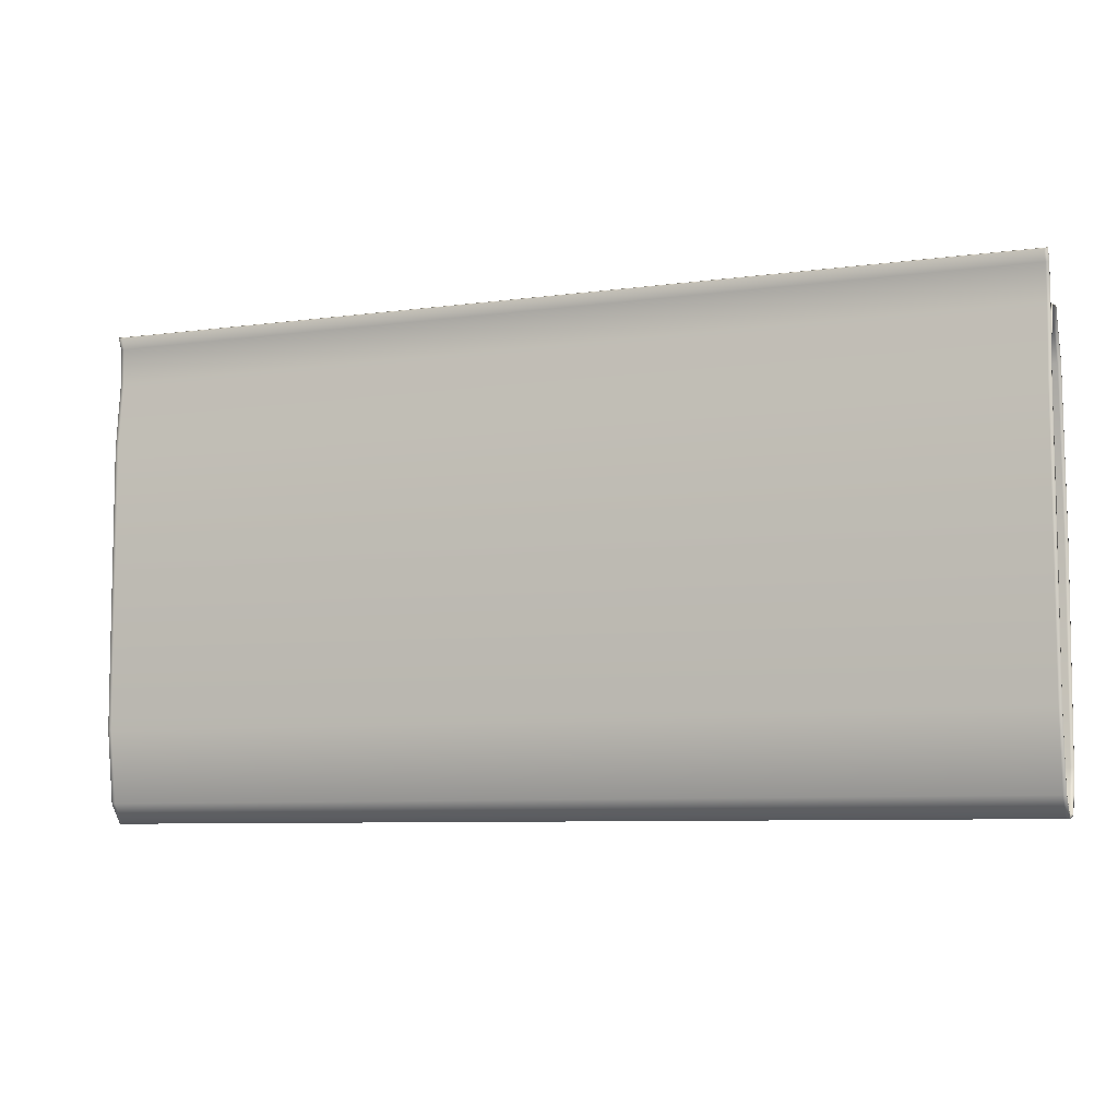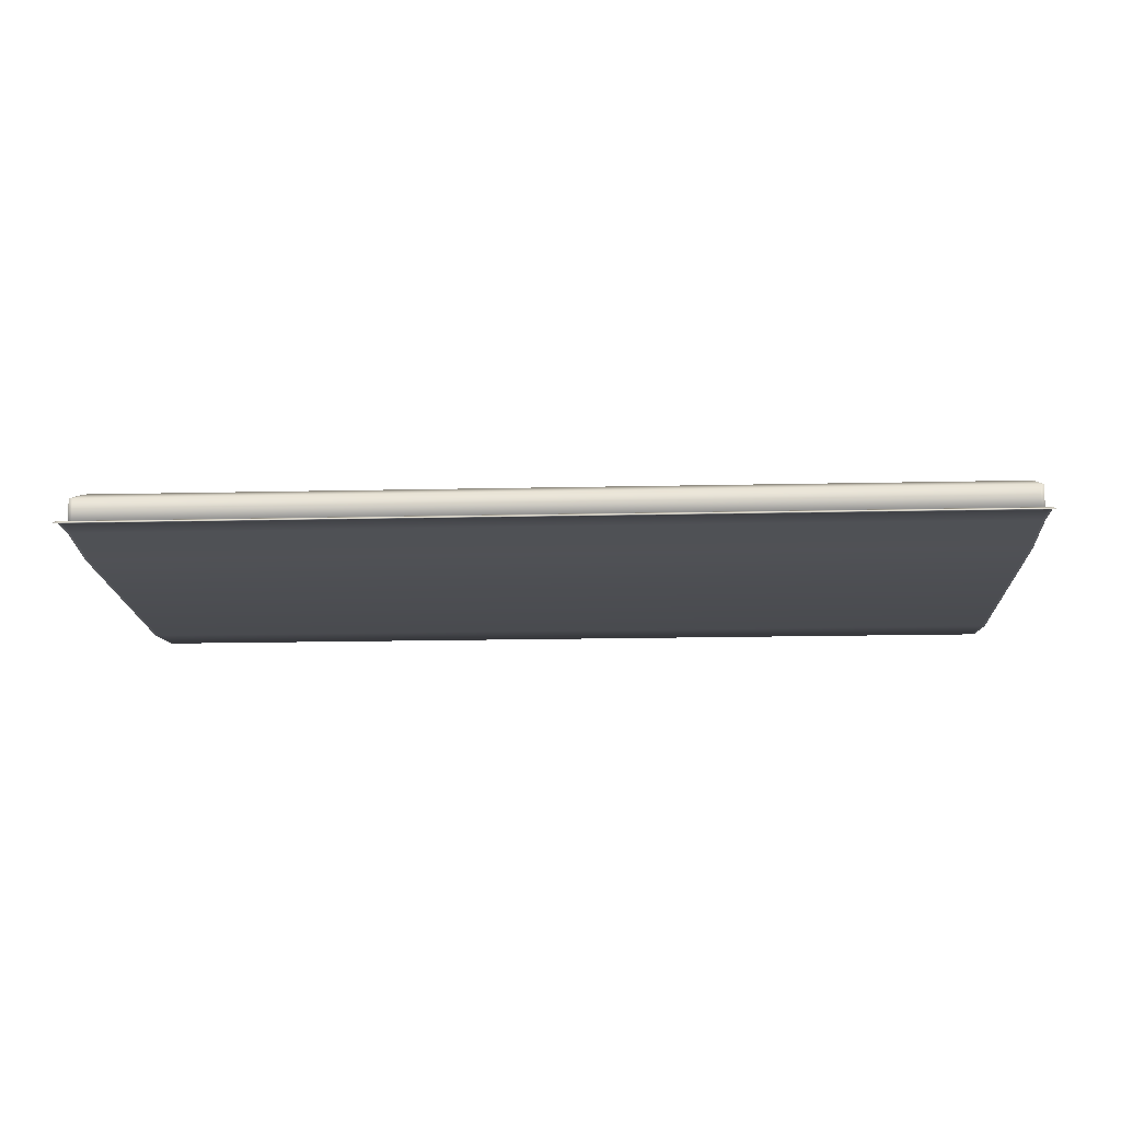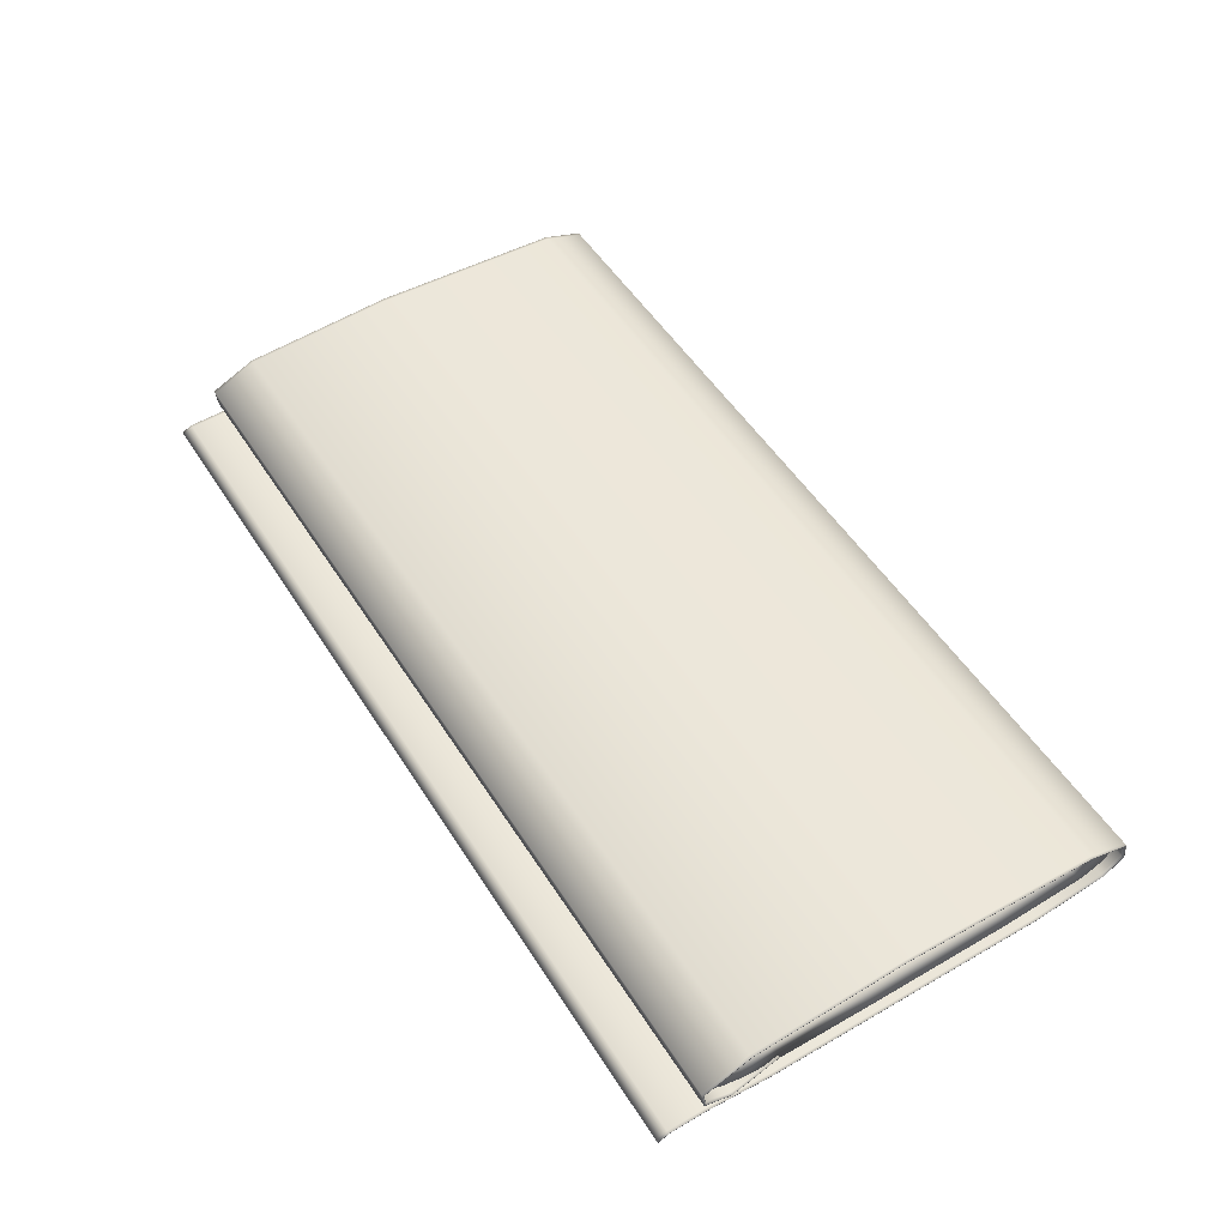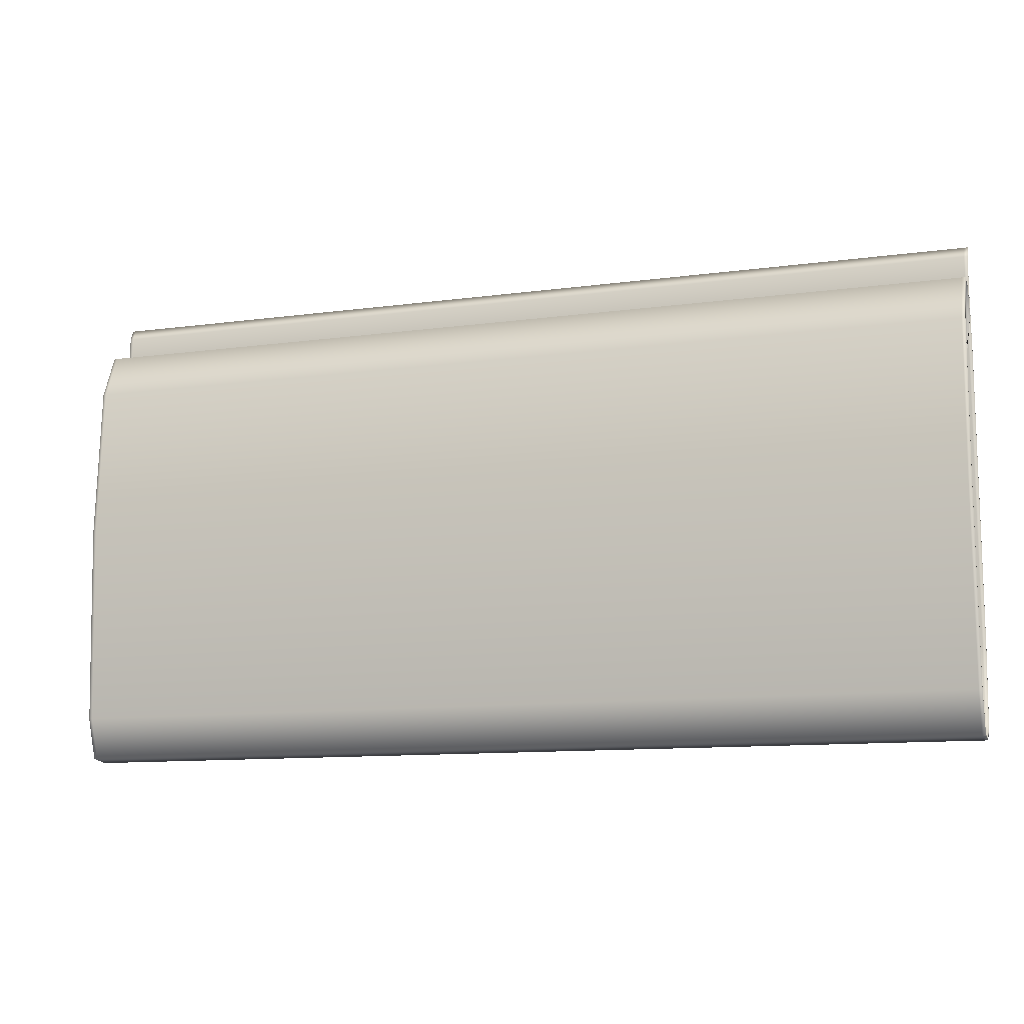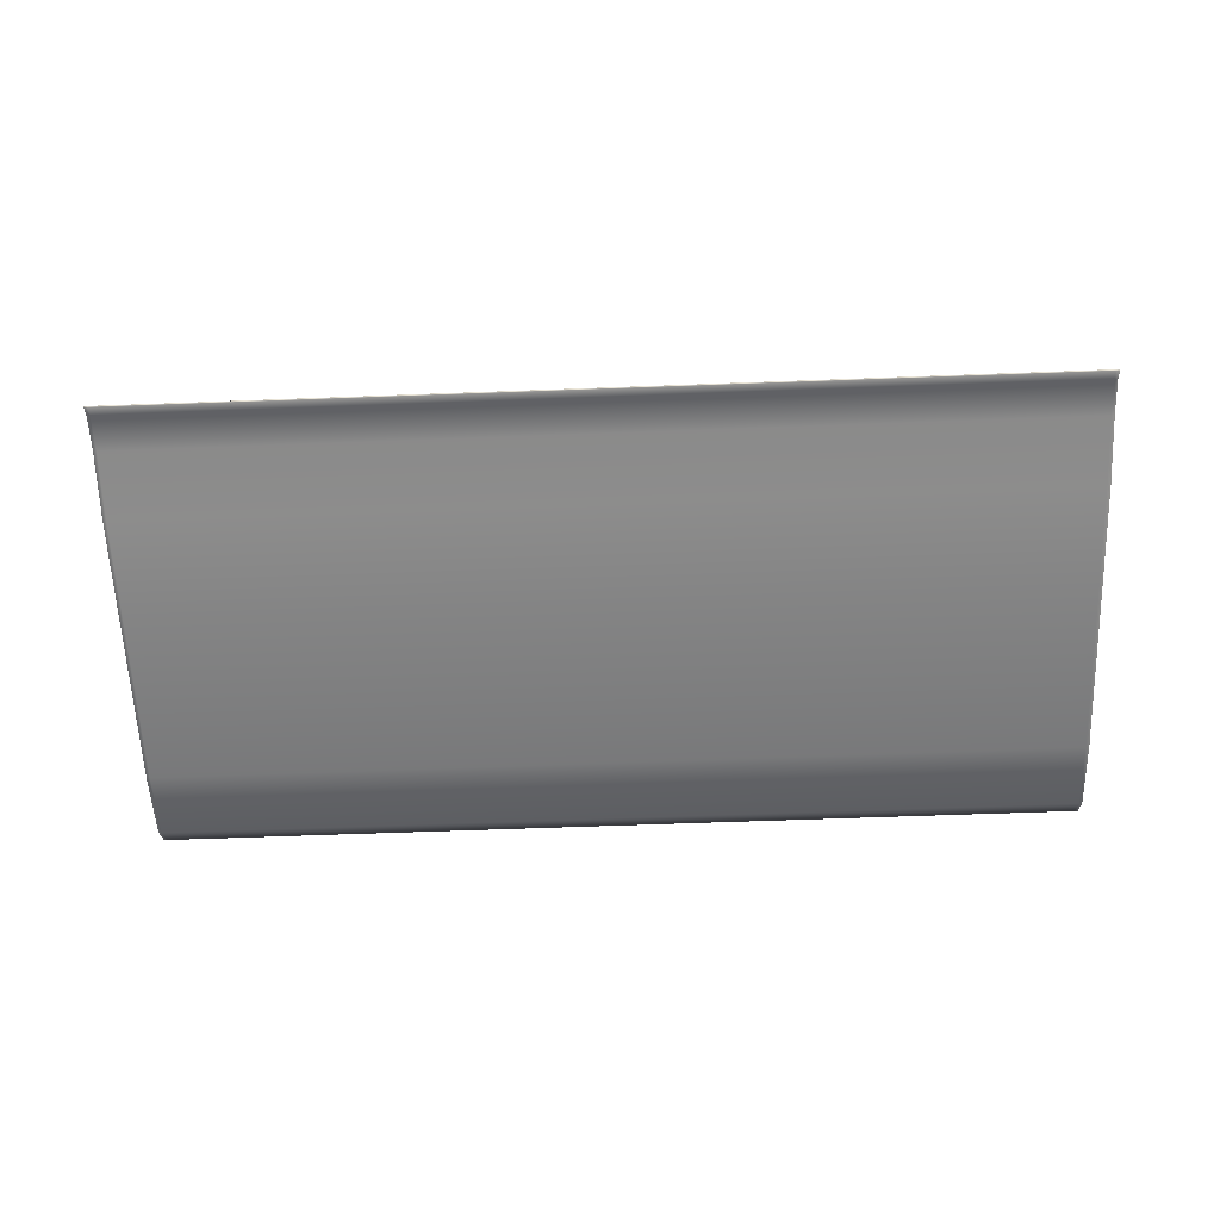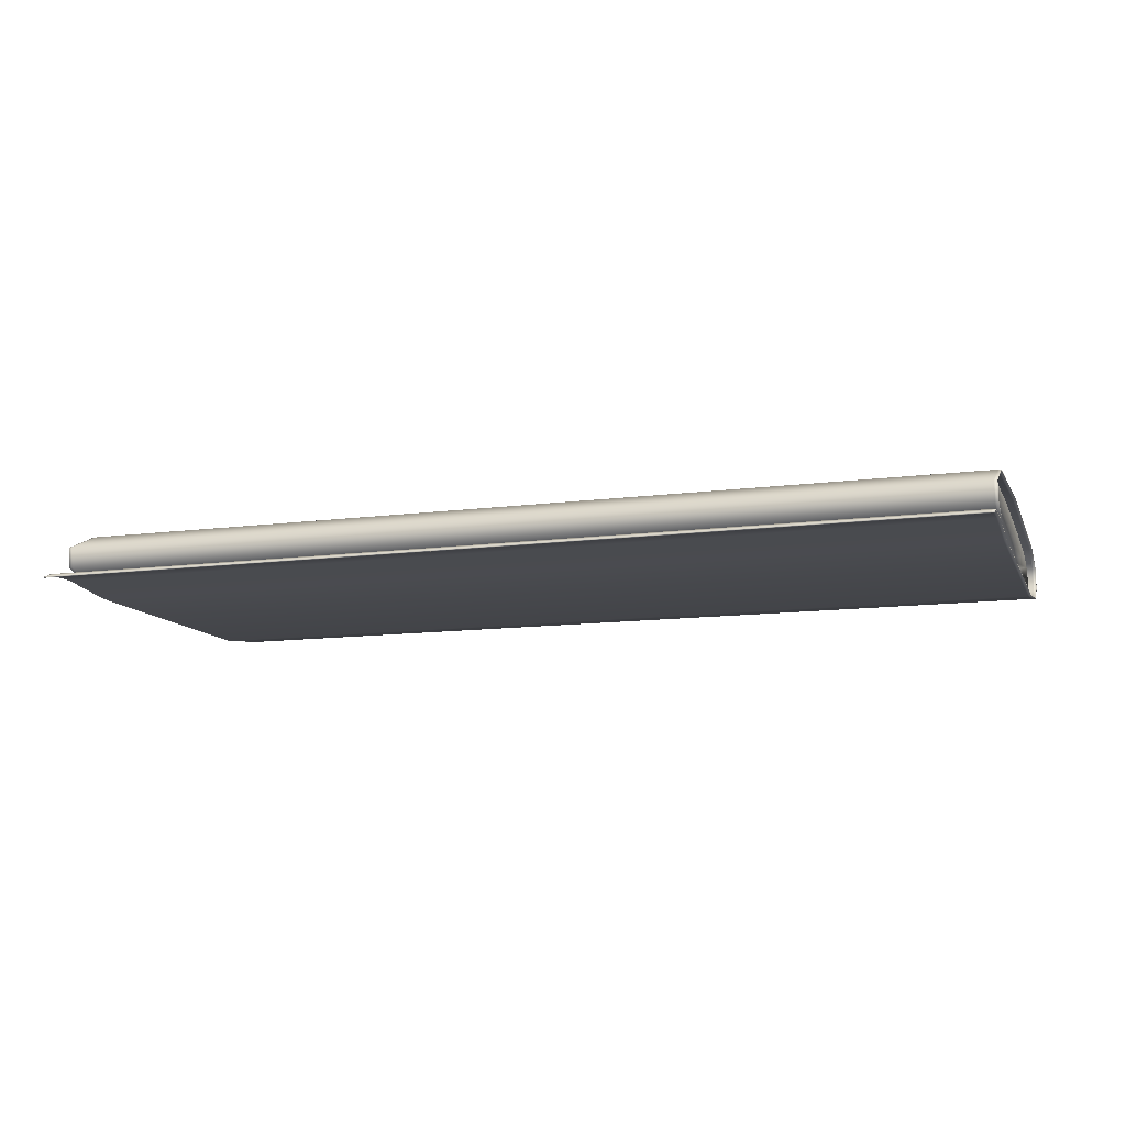
<metadata>
{"format":"obj","ext":"obj","renderer":"f3d","projection":"perspective","resolution":1024,"background":"white","views":[{"elev":-7.7,"azim":-159.0,"up":"+Y"},{"elev":-17.6,"azim":-177.5,"up":"+Z"},{"elev":52.1,"azim":-121.7,"up":"+Z"},{"elev":-11.3,"azim":18.4,"up":"+Y"},{"elev":-61.7,"azim":-177.8,"up":"+Z"},{"elev":-11.9,"azim":-162.4,"up":"+Z"}]}
</metadata>
<code>
o Cylinder_039
v 0.1744 0.07181 0.02098
v -0.1744 0.07181 0.02098
v 0.1744 0.07031 0.02411
v -0.1744 0.07031 0.02411
v 0.1744 0.06329 0.02789
v -0.1744 0.06329 0.02789
v 0.1744 0.05112 0.03116
v -0.1744 0.05112 0.03117
v 0.1744 0.01404 0.03247
v -0.1744 0.01404 0.03247
v 0.1744 -0.043 0.03141
v -0.1744 -0.043 0.03141
v 0.1744 -0.07591 0.02912
v -0.1744 -0.07591 0.02912
v 0.1744 -0.08501 0.02626
v -0.1744 -0.08501 0.02626
v 0.1744 -0.08753 0.02337
v -0.1744 -0.08753 0.02337
v 0.1744 -0.08578 0.02028
v -0.1744 -0.08578 0.02028
v 0.1744 -0.07687 0.01669
v -0.1744 -0.07687 0.01669
v 0.1744 -0.0429 0.01425
v -0.1744 -0.0429 0.01425
v 0.1744 0.01096 0.01364
v -0.1744 0.01096 0.01365
v 0.1744 0.04753 0.01408
v -0.1744 0.04753 0.01409
v 0.1744 0.06068 0.01552
v -0.1744 0.06068 0.01552
v 0.1744 0.06905 0.01816
v -0.1744 0.06905 0.01816
v 0.184 0.06894 0.01288
v -0.184 0.06894 0.01288
v 0.184 0.08004 0.01727
v -0.184 0.08004 0.01727
v 0.184 0.08099 0.02539
v -0.184 0.08099 0.02539
v 0.184 0.06262 0.0336
v -0.184 0.06262 0.03361
v 0.184 0.000943 0.03735
v -0.184 0.000944 0.03735
v 0.184 -0.07823 0.03424
v -0.184 -0.07823 0.03424
v 0.184 -0.09463 0.02877
v -0.184 -0.09463 0.02877
v 0.184 -0.09576 0.02007
v -0.184 -0.09576 0.02007
v 0.184 -0.08795 0.01393
v -0.184 -0.08795 0.01393
v 0.184 -0.05938 0.009865
v -0.184 -0.05947 0.009866
v 0.184 0.01172 0.009606
v -0.184 0.01148 0.009607
v 0.184 0.0527 0.009464
v -0.184 0.0527 0.009465
v 0.184 0.0792 0.01212
v -0.184 0.0792 0.01212
v 0.184 0.09335 0.01166
v -0.184 0.09335 0.01167
v 0.184 0.09752 0.009716
v -0.184 0.09752 0.009717
v 0.1807 0.0761 0.02066
v 0.1807 0.07384 0.02538
v -0.1807 0.07384 0.02538
v -0.1807 0.0761 0.02066
v 0.1807 0.06552 0.02985
v -0.1807 0.06552 0.02986
v 0.1807 0.05241 0.0334
v -0.1807 0.05241 0.03341
v 0.1807 0.01253 0.03491
v -0.1807 0.01253 0.03491
v 0.1807 -0.04612 0.03379
v -0.1807 -0.04612 0.03379
v 0.1807 -0.07837 0.03132
v -0.1807 -0.07837 0.03132
v 0.1807 -0.08804 0.02792
v -0.1807 -0.08804 0.02792
v 0.1807 -0.09185 0.02357
v -0.1807 -0.09185 0.02357
v 0.1807 -0.08921 0.01891
v -0.1807 -0.08921 0.01892
v 0.1807 -0.08028 0.01467
v -0.1807 -0.08028 0.01467
v 0.1807 -0.04738 0.01208
v -0.1807 -0.04738 0.01208
v 0.1807 0.008832 0.01144
v -0.1807 0.008832 0.01144
v 0.1807 0.04785 0.01176
v -0.1807 0.04785 0.01176
v 0.1807 0.06203 0.01329
v -0.1807 0.06203 0.01329
v 0.1807 0.07195 0.01641
v -0.1807 0.07195 0.01641
v 0 0.07181 0.02098
v 0 0.07031 0.02411
v 0 0.06329 0.02789
v 0 0.05112 0.03117
v 0 0.01404 0.03247
v 0 -0.043 0.03141
v 0 -0.07591 0.02912
v 0 -0.08501 0.02626
v 0 -0.08753 0.02337
v 0 -0.08578 0.02028
v 0 -0.07687 0.01669
v 0 -0.0429 0.01425
v 0 0.01096 0.01364
v 0 0.04753 0.01408
v 0 0.06068 0.01552
v 0 0.06905 0.01816
v -0.1807 0.04779 0.01213
v 0.1807 0.04779 0.01213
v 0.184 0.06871 0.01324
v -0.184 0.06871 0.01324
v 0.184 0.07942 0.01748
v -0.184 0.07942 0.01748
v 0.184 0.08033 0.02522
v -0.184 0.08033 0.02522
v 0.184 0.06234 0.03326
v -0.184 0.06234 0.03326
v 0.184 0.000918 0.03696
v -0.184 0.000918 0.03696
v 0.184 -0.07803 0.03387
v -0.184 -0.07803 0.03387
v 0.184 -0.09402 0.02854
v -0.184 -0.09402 0.02854
v 0.184 -0.09511 0.02018
v -0.184 -0.09511 0.02018
v 0.184 -0.08754 0.01423
v -0.184 -0.08754 0.01423
v 0.184 -0.0588 0.01021
v -0.184 -0.05889 0.01021
v 0.184 0.01205 0.009965
v -0.184 0.0118 0.009967
v 0.184 0.05266 0.009838
v -0.184 0.05266 0.009839
v 0.184 0.07917 0.01249
v -0.184 0.07917 0.01249
v 0.184 0.09359 0.01203
v -0.184 0.09359 0.01203
v 0.184 0.09792 0.01001
v -0.184 0.09792 0.01001
v 0.1826 0.06894 0.01288
v 0.1826 0.08004 0.01727
v 0.1826 0.08099 0.02539
v 0.1826 0.06262 0.0336
v 0.1826 0.001419 0.03735
v 0.1826 -0.07823 0.03424
v 0.1826 -0.09463 0.02877
v 0.1826 -0.09576 0.02007
v 0.1826 -0.08795 0.01393
v 0.1826 -0.05921 0.009844
v 0.1826 0.01217 0.009597
v 0.1826 0.0527 0.009464
v 0.1826 0.0792 0.01212
v 0.1826 0.09335 0.01166
v 0.1826 0.09752 0.009716
v 0.1812 0.04779 0.01213
v 0.1826 0.06871 0.01324
v 0.1826 0.07942 0.01748
v 0.1826 0.08033 0.02522
v 0.1826 0.06234 0.03326
v 0.1826 0.001393 0.03696
v 0.1826 -0.07803 0.03387
v 0.1826 -0.09402 0.02854
v 0.1826 -0.09511 0.02018
v 0.1826 -0.08754 0.01423
v 0.1826 -0.05863 0.01018
v 0.1826 0.0125 0.009957
v 0.1826 0.05266 0.009838
v 0.1826 0.07917 0.01249
v 0.1826 0.09359 0.01203
v 0.1826 0.09792 0.01001
v -0.1827 0.06894 0.01288
v -0.1827 0.08004 0.01727
v -0.1827 0.08099 0.02539
v -0.1827 0.06262 0.03361
v -0.1827 0.001398 0.03735
v -0.1827 -0.07823 0.03424
v -0.1827 -0.09463 0.02877
v -0.1827 -0.09576 0.02007
v -0.1827 -0.08795 0.01393
v -0.1827 -0.05927 0.009846
v -0.1827 0.01201 0.009599
v -0.1827 0.0527 0.009465
v -0.1827 0.0792 0.01212
v -0.1827 0.09335 0.01167
v -0.1827 0.09752 0.009717
v -0.1794 0.04779 0.01213
v -0.1827 0.06871 0.01324
v -0.1827 0.07942 0.01748
v -0.1827 0.08033 0.02522
v -0.1827 0.06234 0.03326
v -0.1827 0.001372 0.03696
v -0.1827 -0.07803 0.03387
v -0.1827 -0.09402 0.02854
v -0.1827 -0.09511 0.02018
v -0.1827 -0.08754 0.01423
v -0.1827 -0.05869 0.01019
v -0.1827 0.01234 0.009958
v -0.1827 0.05266 0.009839
v -0.1827 0.07917 0.01249
v -0.1827 0.09359 0.01203
v -0.1827 0.09792 0.01001
v 0.171 0.01096 0.01364
v 0.171 -0.0429 0.01425
v 0.171 -0.07591 0.02912
v 0.171 -0.043 0.03141
v 0.171 0.04753 0.01408
v 0.171 -0.08501 0.02626
v 0.171 0.06068 0.01552
v 0.171 0.07031 0.02411
v 0.171 0.07181 0.02098
v 0.171 -0.08753 0.02337
v 0.171 0.06905 0.01816
v 0.171 0.06329 0.02789
v 0.171 -0.08578 0.02028
v 0.171 0.05112 0.03116
v 0.171 -0.07687 0.01669
v 0.171 0.01404 0.03247
v -0.1722 0.01404 0.03247
v -0.1722 -0.043 0.03141
v -0.1722 -0.0429 0.01425
v -0.1722 0.01096 0.01365
v -0.1722 -0.07591 0.02912
v -0.1722 0.04753 0.01409
v -0.1722 -0.08501 0.02626
v -0.1722 0.06068 0.01552
v -0.1722 0.07181 0.02098
v -0.1722 0.07031 0.02411
v -0.1722 -0.08753 0.02337
v -0.1722 0.06905 0.01816
v -0.1722 0.06329 0.02789
v -0.1722 -0.08578 0.02028
v -0.1722 0.05112 0.03117
v -0.1722 -0.07687 0.01669
f 63 66 65 64
f 64 65 68 67
f 67 68 70 69
f 69 70 72 71
f 71 72 74 73
f 73 74 76 75
f 75 76 78 77
f 77 78 80 79
f 79 80 82 81
f 81 82 84 83
f 83 84 86 85
f 85 86 88 87
f 87 88 90 89
f 89 90 92 91
f 222 221 99 100
f 91 92 94 93
f 93 94 66 63
f 206 205 107 106
f 90 34 174 143 33 89
f 143 144 35 33
f 144 145 37 35
f 145 146 39 37
f 146 147 41 39
f 147 148 43 41
f 148 149 45 43
f 149 150 47 45
f 150 151 49 47
f 151 152 51 49
f 152 153 53 51
f 153 154 55 53
f 154 155 57 55
f 155 156 59 57
f 156 157 61 59
f 3 1 63 64
f 2 4 65 66
f 5 3 64 67
f 4 6 68 65
f 7 5 67 69
f 6 8 70 68
f 9 7 69 71
f 8 10 72 70
f 11 9 71 73
f 10 12 74 72
f 13 11 73 75
f 12 14 76 74
f 15 13 75 77
f 14 16 78 76
f 17 15 77 79
f 16 18 80 78
f 19 17 79 81
f 18 20 82 80
f 21 19 81 83
f 20 22 84 82
f 23 21 83 85
f 22 24 86 84
f 25 23 85 87
f 24 26 88 86
f 27 25 87 89
f 26 28 90 88
f 29 27 89 91
f 28 30 92 90
f 31 29 91 93
f 30 32 94 92
f 1 31 93 63
f 32 2 66 94
f 224 223 106 107
f 208 207 101 100
f 205 209 108 107
f 225 222 100 101
f 226 224 107 108
f 207 210 102 101
f 209 211 109 108
f 227 225 101 102
f 213 212 96 95
f 228 226 108 109
f 210 214 103 102
f 230 229 95 96
f 211 215 110 109
f 231 227 102 103
f 212 216 97 96
f 232 228 109 110
f 214 217 104 103
f 233 230 96 97
f 215 213 95 110
f 234 231 103 104
f 216 218 98 97
f 229 232 110 95
f 217 219 105 104
f 235 233 97 98
f 236 234 104 105
f 218 220 99 98
f 219 206 106 105
f 221 235 98 99
f 223 236 105 106
f 220 208 100 99
f 158 112 113 159
f 159 113 115 160
f 160 115 117 161
f 161 117 119 162
f 162 119 121 163
f 163 121 123 164
f 164 123 125 165
f 165 125 127 166
f 166 127 129 167
f 167 129 131 168
f 168 131 133 169
f 169 133 135 170
f 170 135 137 171
f 171 137 139 172
f 172 139 141 173
f 42 40 120 122
f 60 58 138 140
f 39 41 121 119
f 57 59 139 137
f 34 90 111 114
f 52 50 130 132
f 188 62 142 204
f 89 33 113 112
f 49 51 131 129
f 44 42 122 124
f 62 60 140 142
f 41 43 123 121
f 59 61 141 139
f 36 34 114 116
f 54 52 132 134
f 90 89 112 158 189 111
f 33 35 115 113
f 51 53 133 131
f 46 44 124 126
f 43 45 125 123
f 38 36 116 118
f 56 54 134 136
f 35 37 117 115
f 53 55 135 133
f 48 46 126 128
f 45 47 127 125
f 40 38 118 120
f 58 56 136 138
f 37 39 119 117
f 55 57 137 135
f 50 48 128 130
f 47 49 129 127
f 61 157 173 141
f 203 172 173 204
f 202 171 172 203
f 201 170 171 202
f 200 169 170 201
f 199 168 169 200
f 198 167 168 199
f 197 166 167 198
f 196 165 166 197
f 195 164 165 196
f 194 163 164 195
f 193 162 163 194
f 192 161 162 193
f 191 160 161 192
f 190 159 160 191
f 189 158 159 190
f 187 188 157 156
f 186 187 156 155
f 185 186 155 154
f 184 185 154 153
f 183 184 153 152
f 182 183 152 151
f 181 182 151 150
f 180 181 150 149
f 179 180 149 148
f 178 179 148 147
f 177 178 147 146
f 176 177 146 145
f 175 176 145 144
f 174 175 144 143
f 34 36 175 174
f 36 38 176 175
f 38 40 177 176
f 40 42 178 177
f 42 44 179 178
f 44 46 180 179
f 46 48 181 180
f 48 50 182 181
f 50 52 183 182
f 52 54 184 183
f 54 56 185 184
f 56 58 186 185
f 58 60 187 186
f 60 62 188 187
f 111 189 190 114
f 114 190 191 116
f 116 191 192 118
f 118 192 193 120
f 120 193 194 122
f 122 194 195 124
f 124 195 196 126
f 126 196 197 128
f 128 197 198 130
f 130 198 199 132
f 132 199 200 134
f 134 200 201 136
f 136 201 202 138
f 138 202 203 140
f 140 203 204 142
f 157 188 204 173
f 9 11 208 220
f 21 23 206 219
f 7 9 220 218
f 19 21 219 217
f 5 7 218 216
f 31 1 213 215
f 17 19 217 214
f 3 5 216 212
f 29 31 215 211
f 15 17 214 210
f 1 3 212 213
f 27 29 211 209
f 13 15 210 207
f 25 27 209 205
f 11 13 207 208
f 23 25 205 206
f 24 22 236 223
f 10 8 235 221
f 22 20 234 236
f 8 6 233 235
f 2 32 232 229
f 20 18 231 234
f 6 4 230 233
f 32 30 228 232
f 18 16 227 231
f 4 2 229 230
f 30 28 226 228
f 16 14 225 227
f 28 26 224 226
f 14 12 222 225
f 26 24 223 224
f 12 10 221 222

</code>
